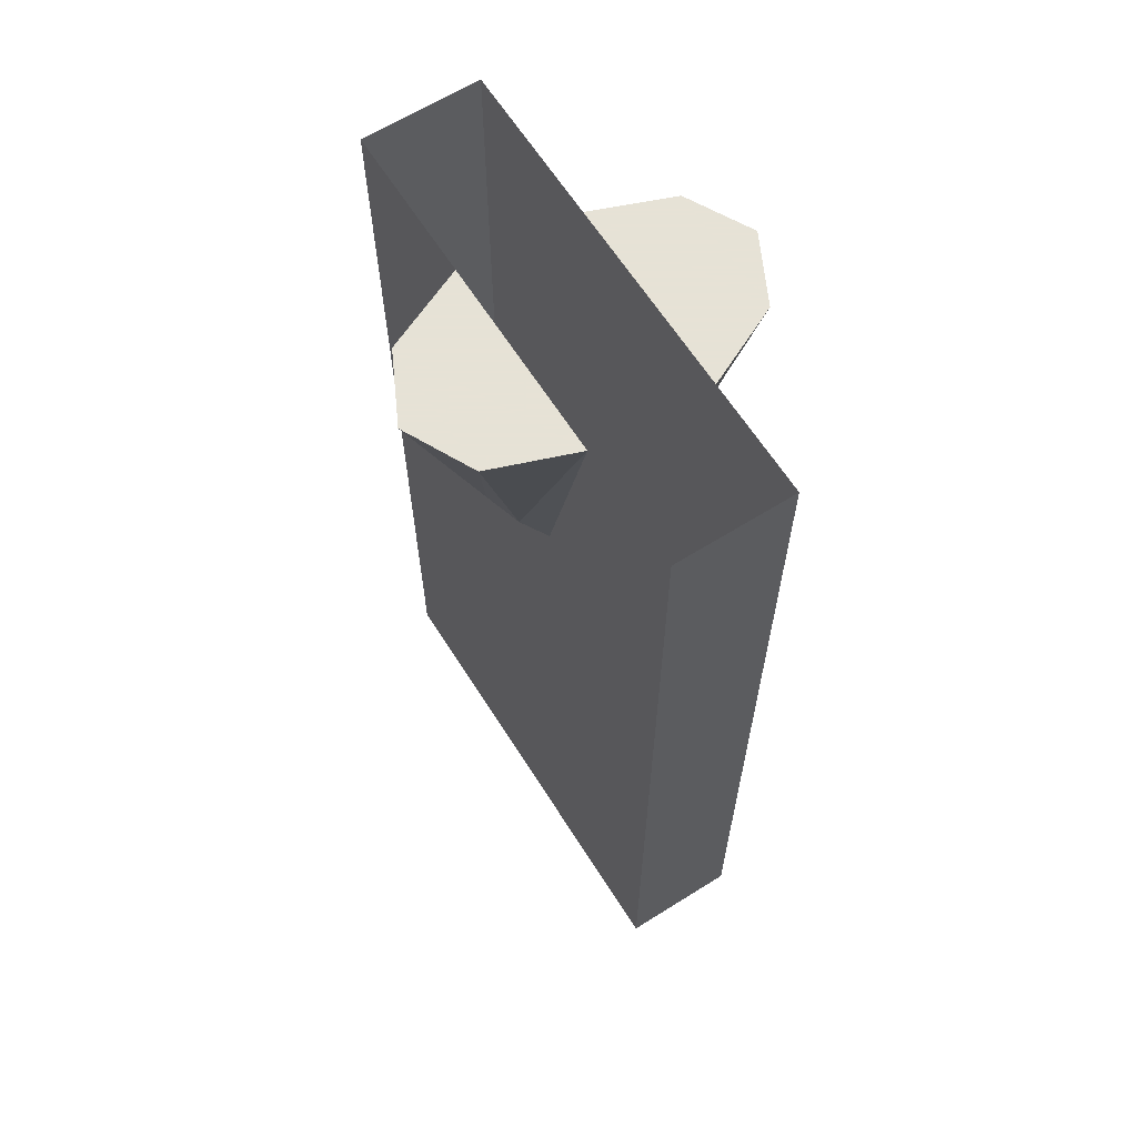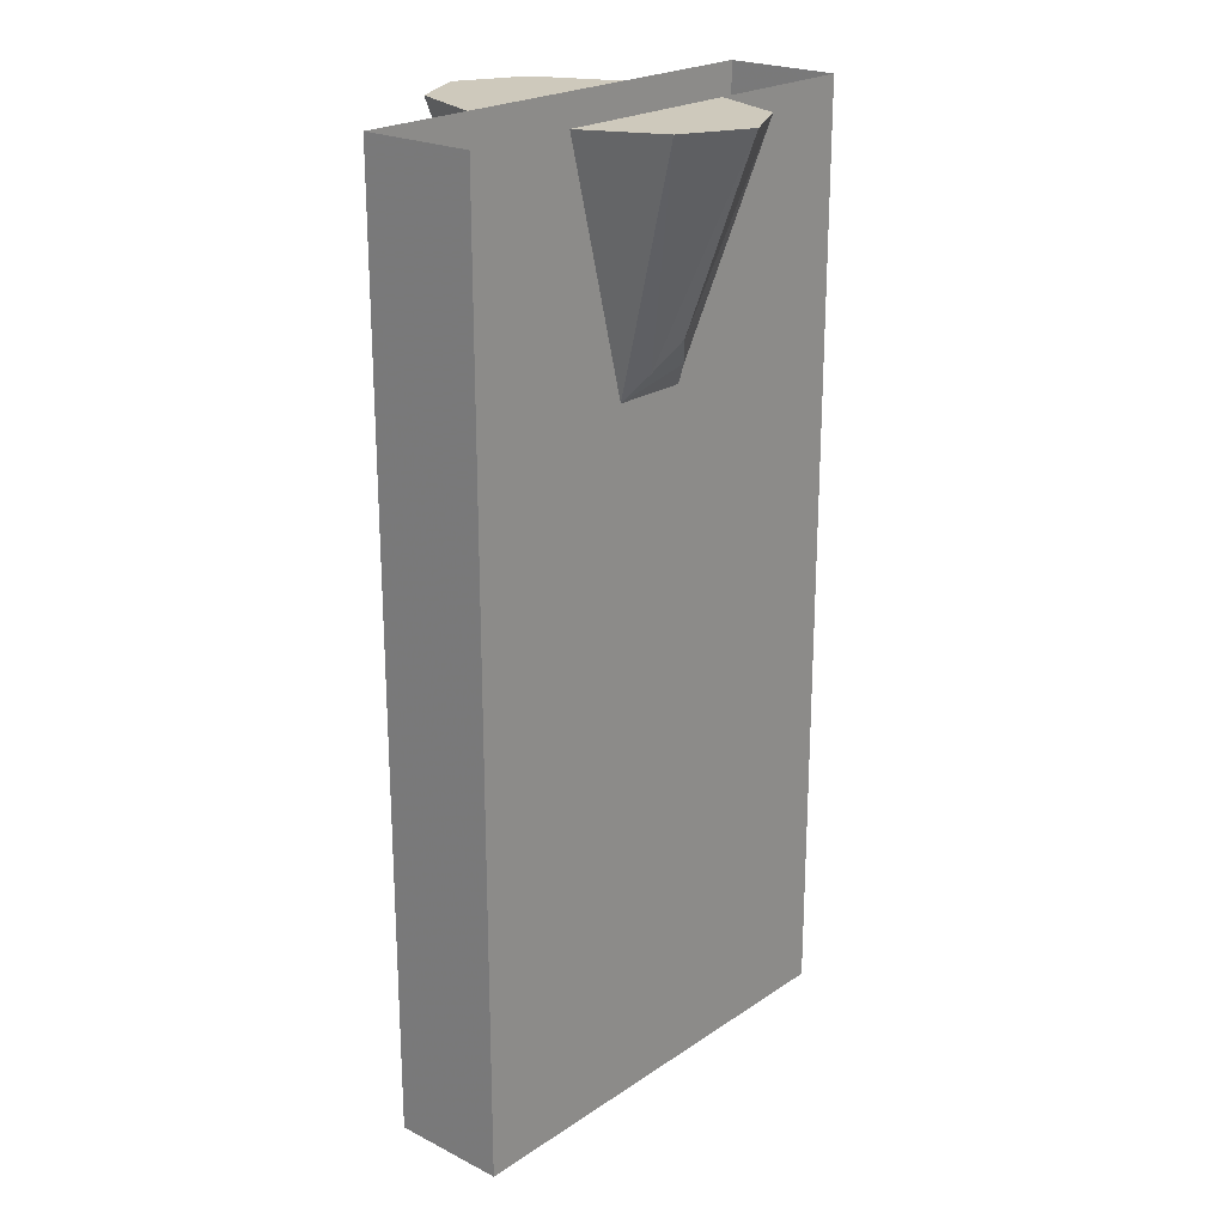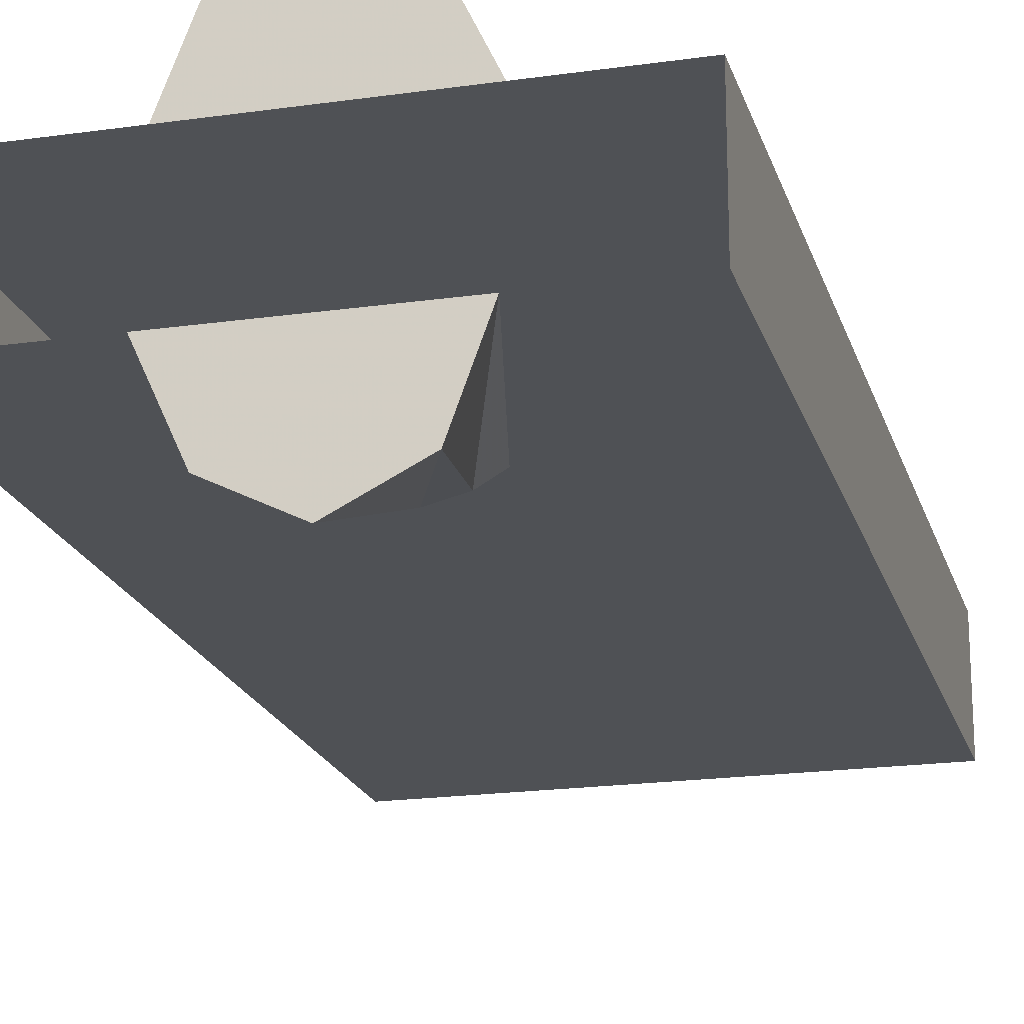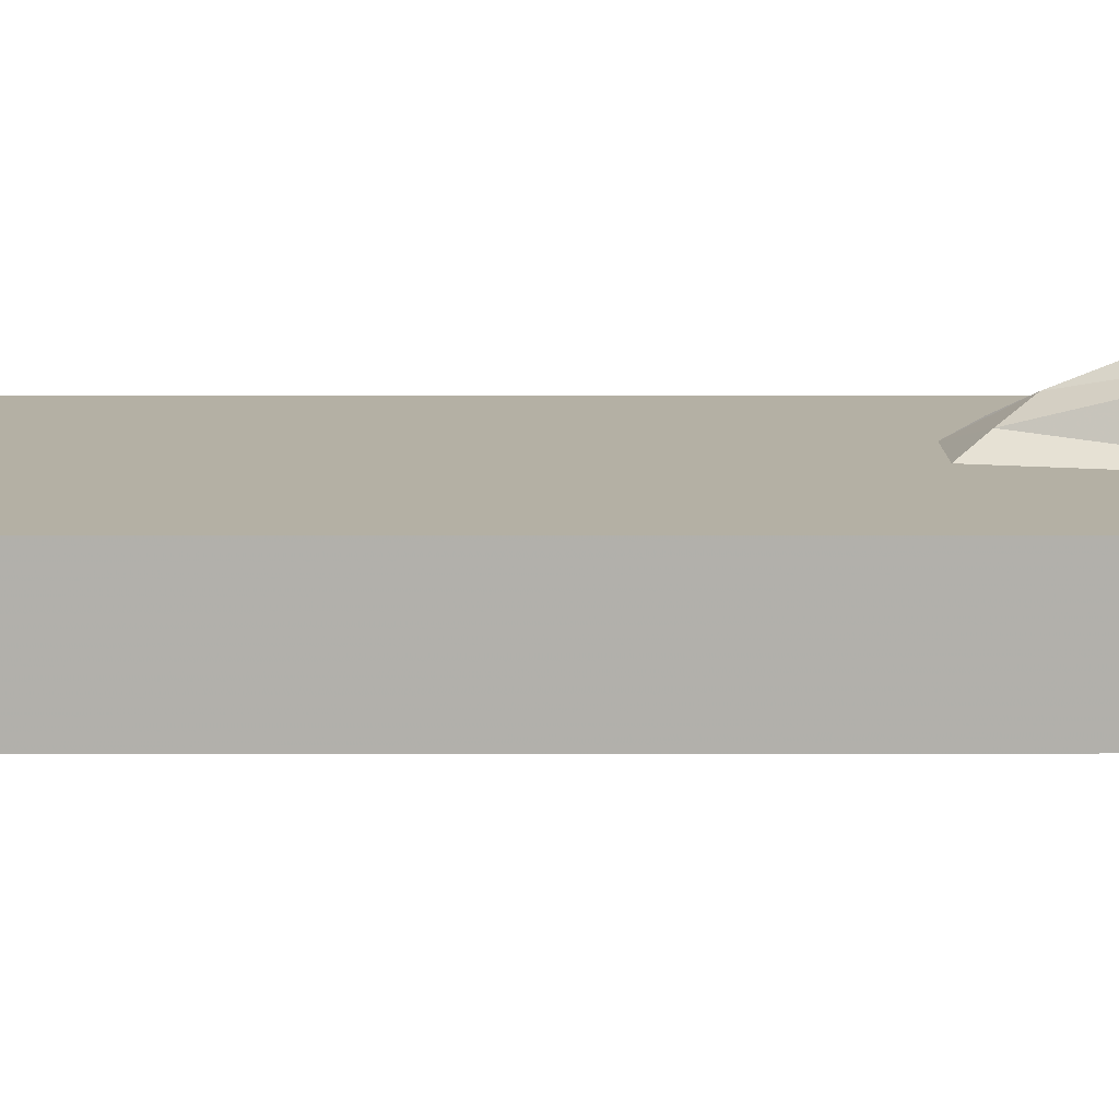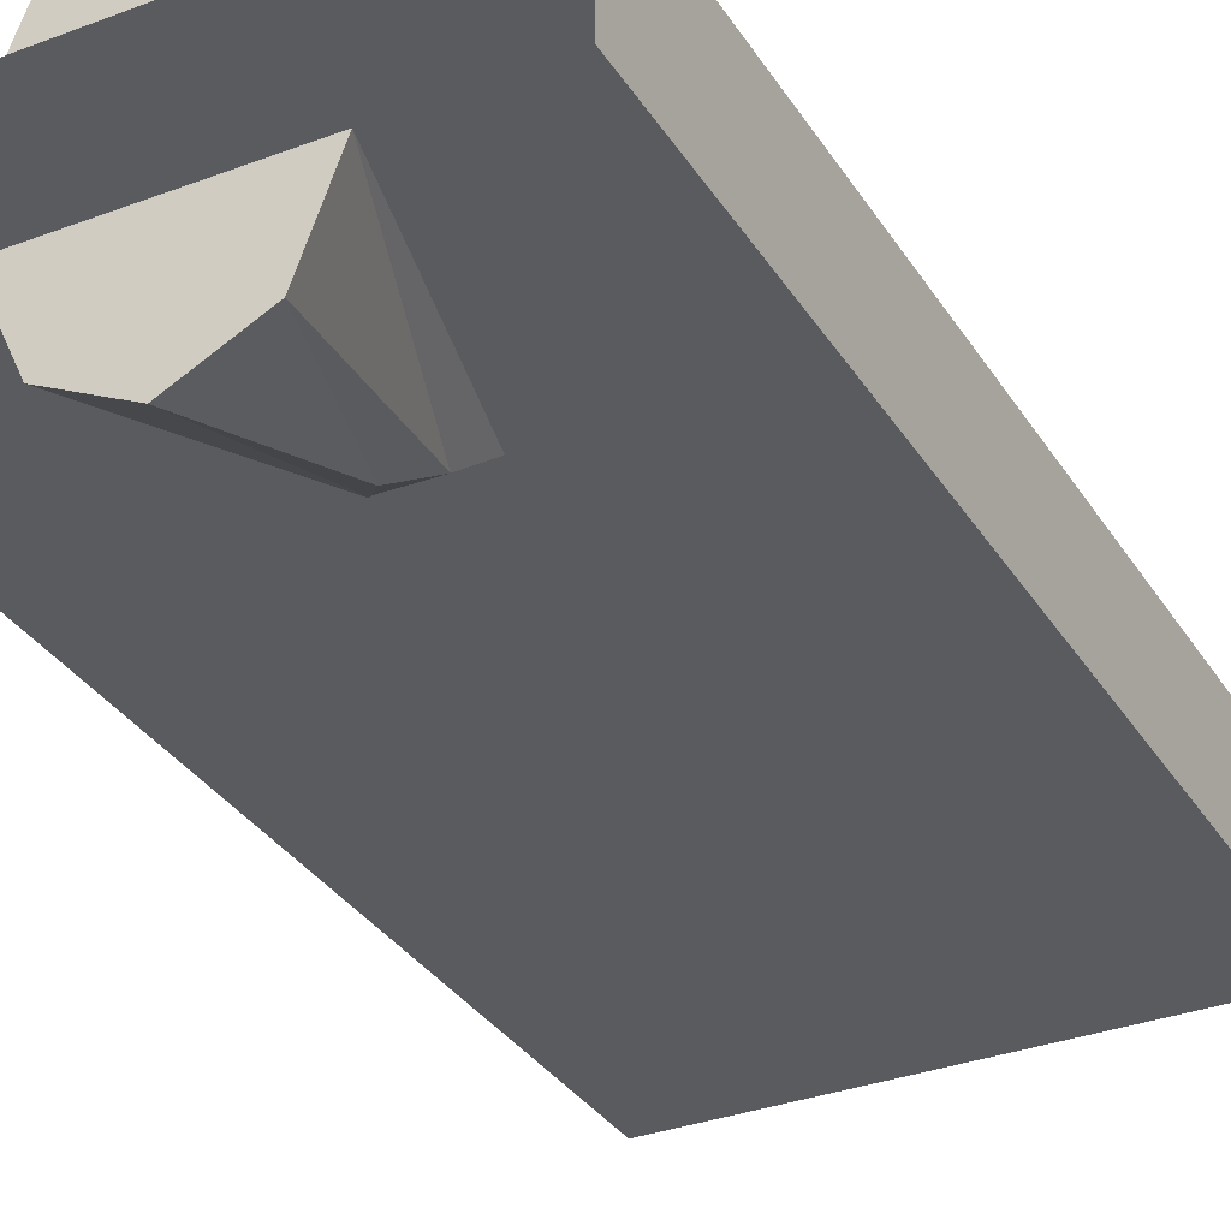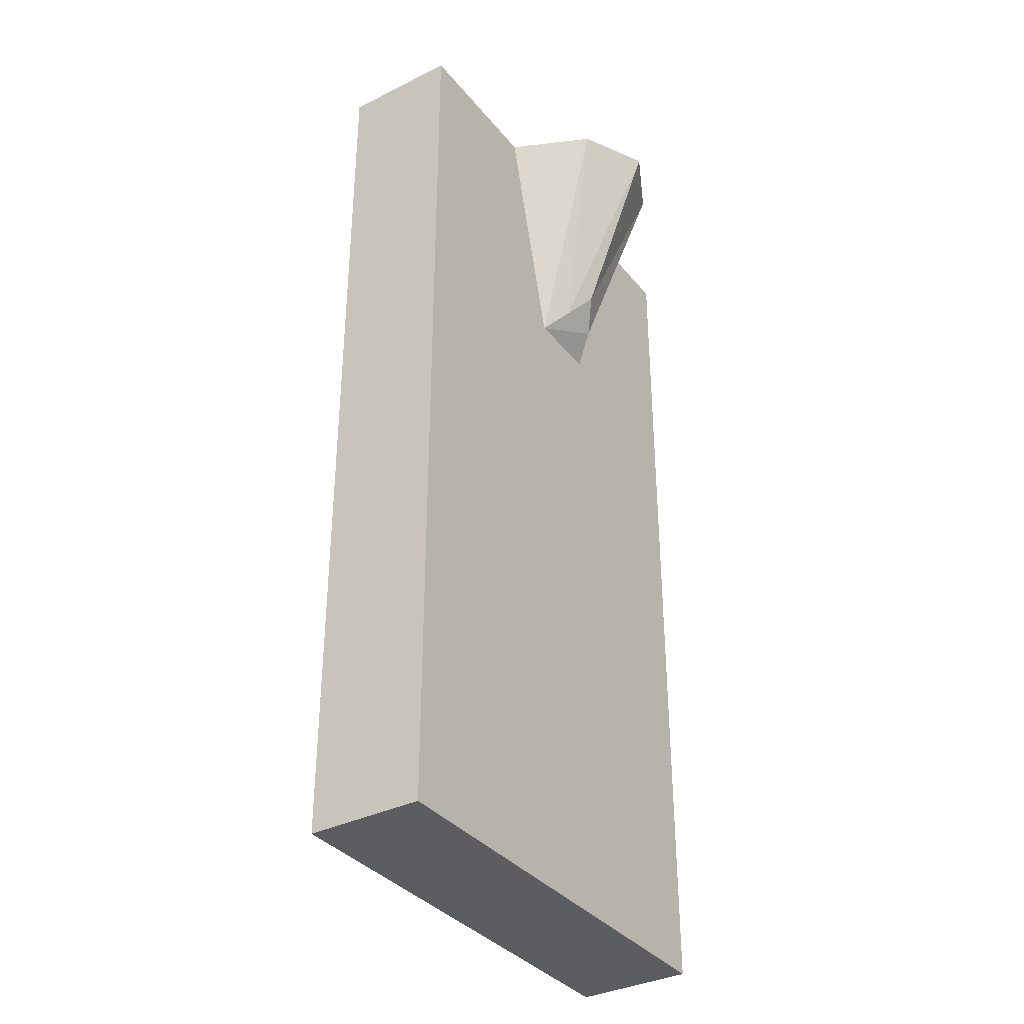
<metadata>
{"format":"obj","ext":"obj","renderer":"f3d","projection":"perspective","resolution":1024,"background":"white","views":[{"elev":63.8,"azim":-122.3,"up":"+Y"},{"elev":22.4,"azim":-48.9,"up":"+Y"},{"elev":-19.7,"azim":-165.2,"up":"+Z"},{"elev":11.5,"azim":89.9,"up":"+Z"},{"elev":-33.0,"azim":-152.5,"up":"+Z"},{"elev":-35.4,"azim":123.4,"up":"+Y"}]}
</metadata>
<code>
v -64 -256 16
v 64 -256 16
v 64 0 16
v -64 0 16
v 64 -256 -16
v -64 -256 -16
v -64 0 -16
v 64 0 -16
v -33 0 16
v 20 0 16
v 5 -66 16
v -16 -66 16
v 12 0 37
v 1 -59 21
v -5 0 46
v -5 -51 26
v -23 0 37
v -11 -59 21
v 22 0 -16
v -32 0 -16
v -16 -66 -16
v 5 -66 -16
v -24 0 -38
v -12 -59 -22
v -6 0 -47
v -6 -51 -27
v 12 0 -38
v 0 -59 -22
f 1 2 3 4
f 5 6 7 8
f 2 5 8 3
f 6 1 4 7
f 2 1 6 5
f 9 10 11 12
f 10 13 14 11
f 13 15 16 14
f 15 17 18 16
f 17 9 12 18
f 17 15 13 10 9
f 12 11 14 16 18
f 19 20 21 22
f 20 23 24 21
f 23 25 26 24
f 25 27 28 26
f 27 19 22 28
f 27 25 23 20 19
f 22 21 24 26 28

</code>
